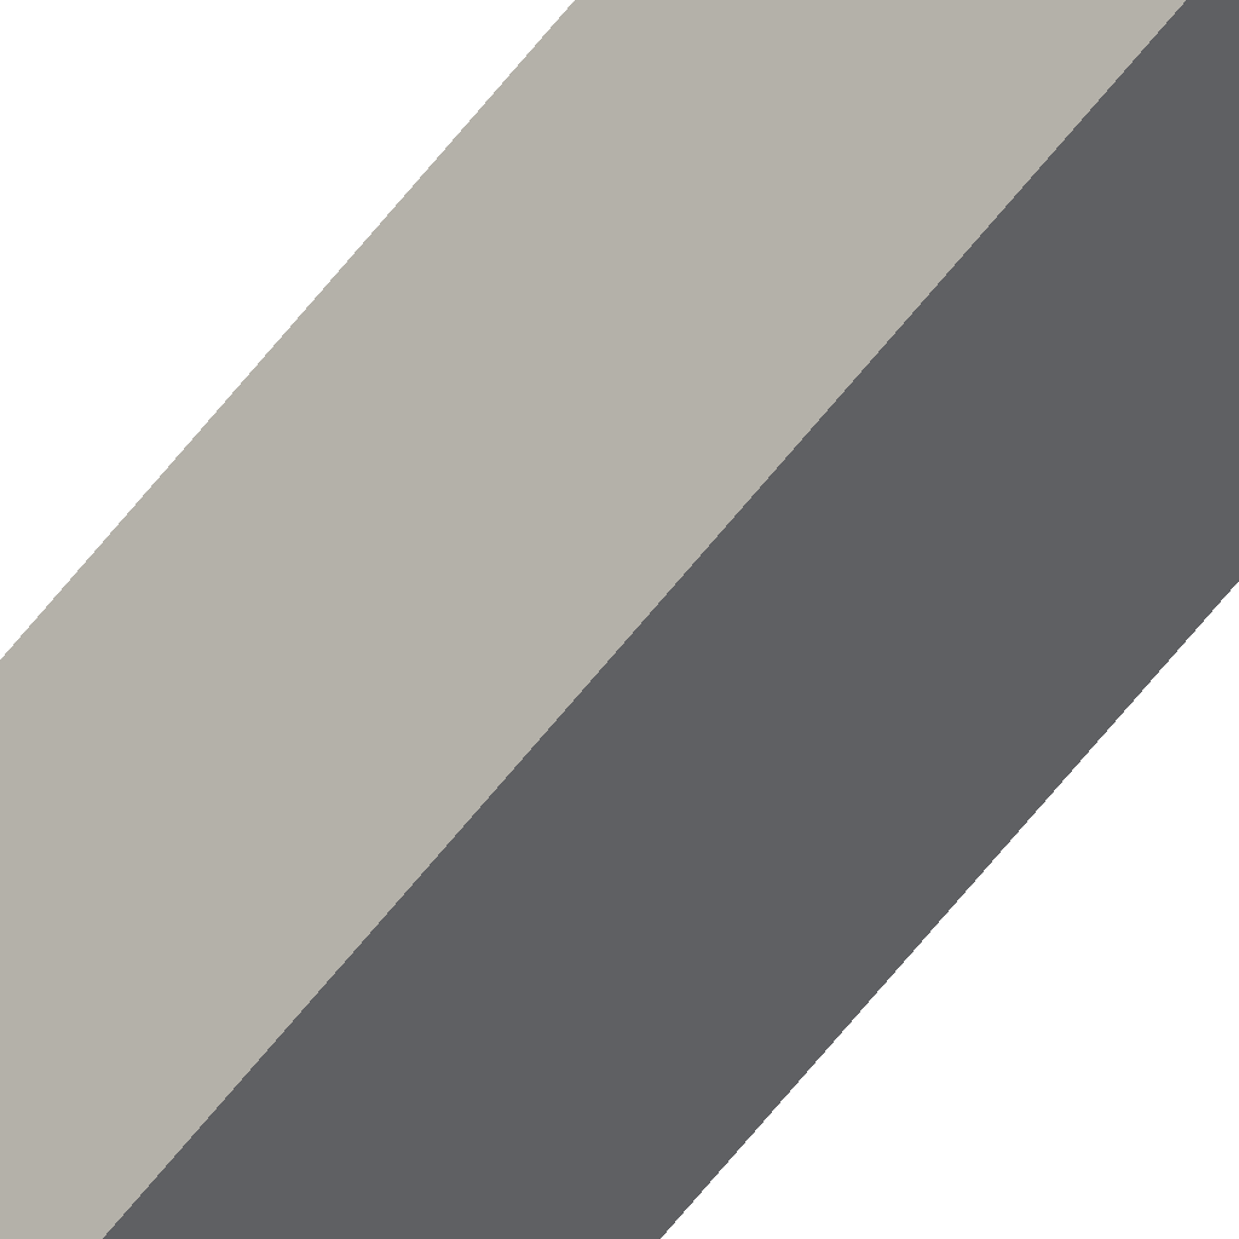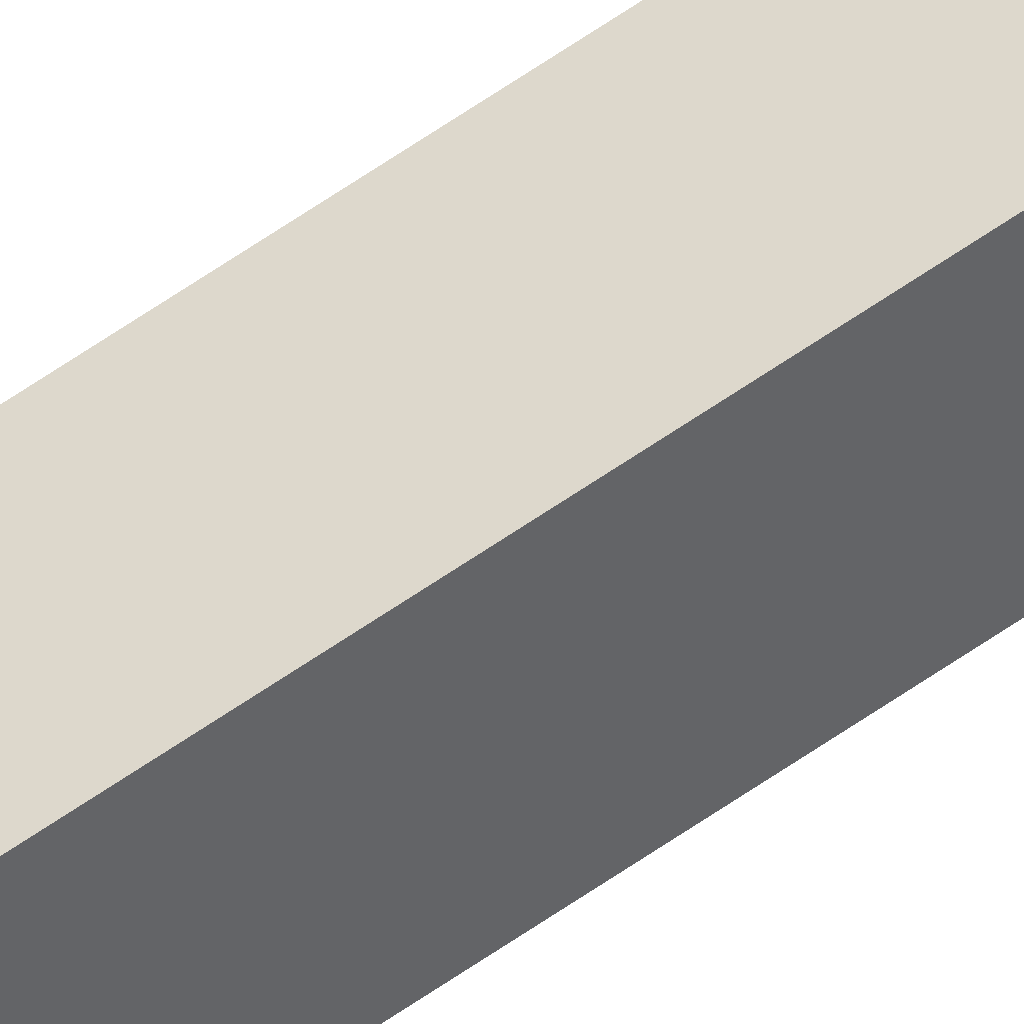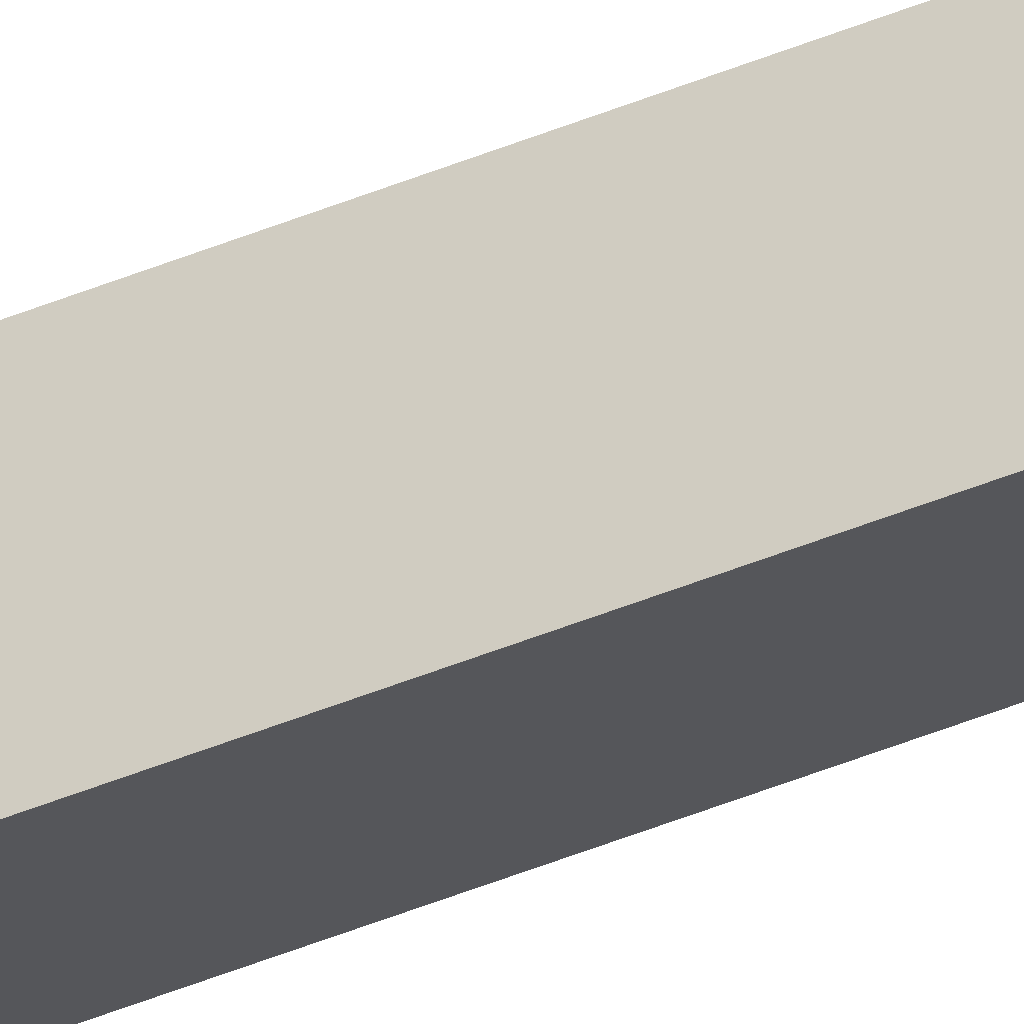
<metadata>
{"format":"obj","ext":"obj","renderer":"f3d","projection":"perspective","resolution":1024,"background":"white","views":[{"elev":-69.3,"azim":-39.3,"up":"+Z"},{"elev":78.2,"azim":57.2,"up":"+Z"},{"elev":-56.9,"azim":-67.8,"up":"+Z"}]}
</metadata>
<code>
v  0.024 29.71 0.015
v  0.381 29.71 -0.591
v  0 29.71 1.819e-15
v  0.408 29.71 -0.573
v  0.582 29.71 0.363
v  0.948 29.71 -0.224
v  0.381 3.619e-17 -0.591
v  0 0 0
v  0.582 -2.223e-17 0.363
v  0.024 -9.185e-19 0.015
v  0.948 1.372e-17 -0.224
v  0.408 3.509e-17 -0.573
g defaultobject
f 1 2 3
f 2 1 4
f 4 1 5
f 4 5 6
f 7 3 2
f 3 7 8
f 8 1 3
f 1 8 5
f 5 8 9
f 9 8 10
f 9 6 5
f 6 9 11
f 4 7 2
f 7 4 6
f 7 6 12
f 12 6 11
f 12 8 7
f 8 12 10
f 10 12 9
f 9 12 11

</code>
